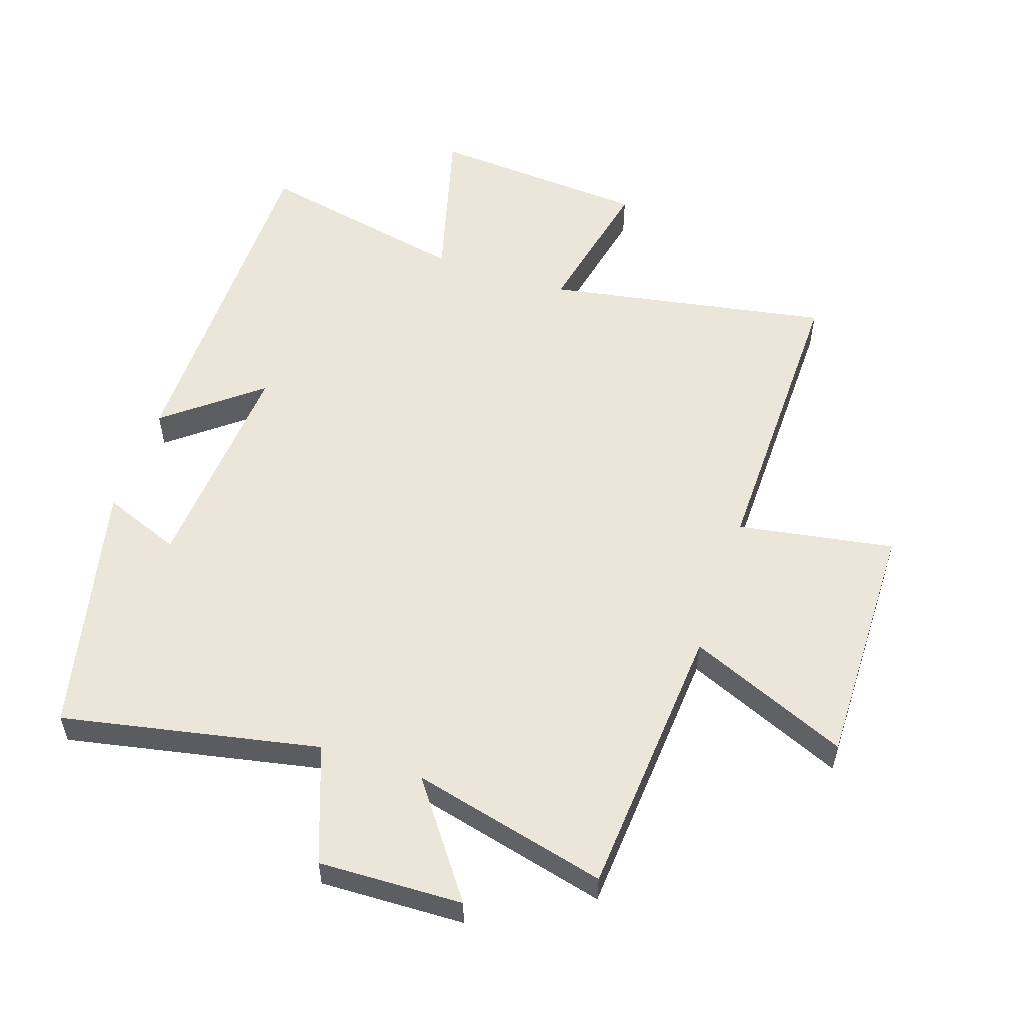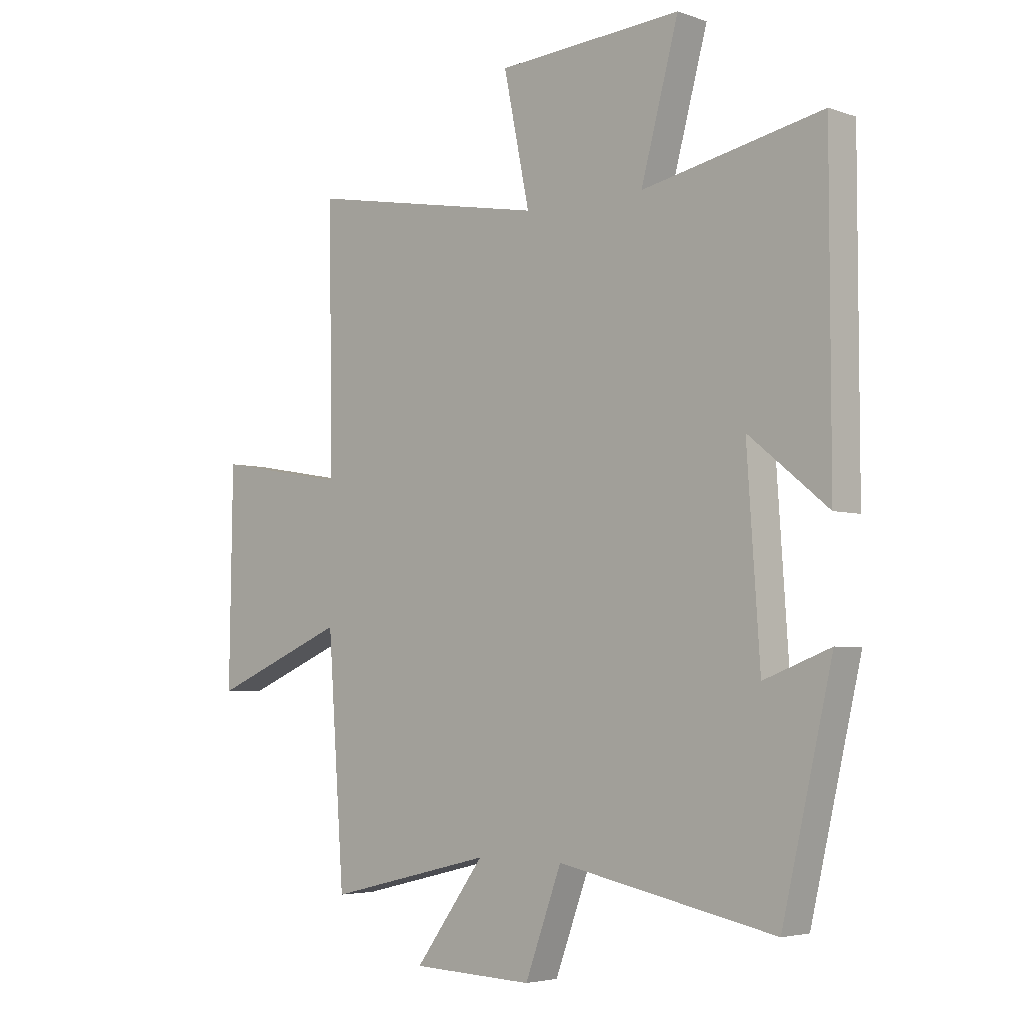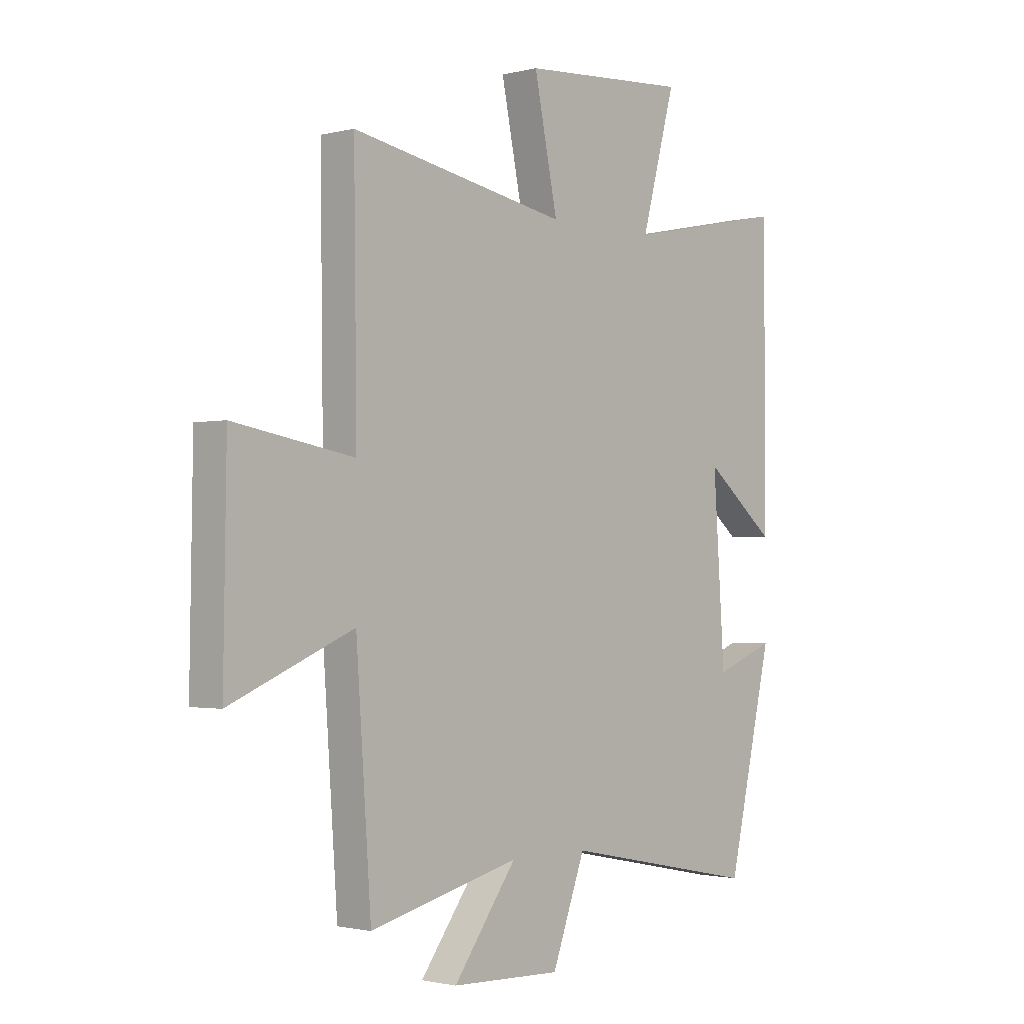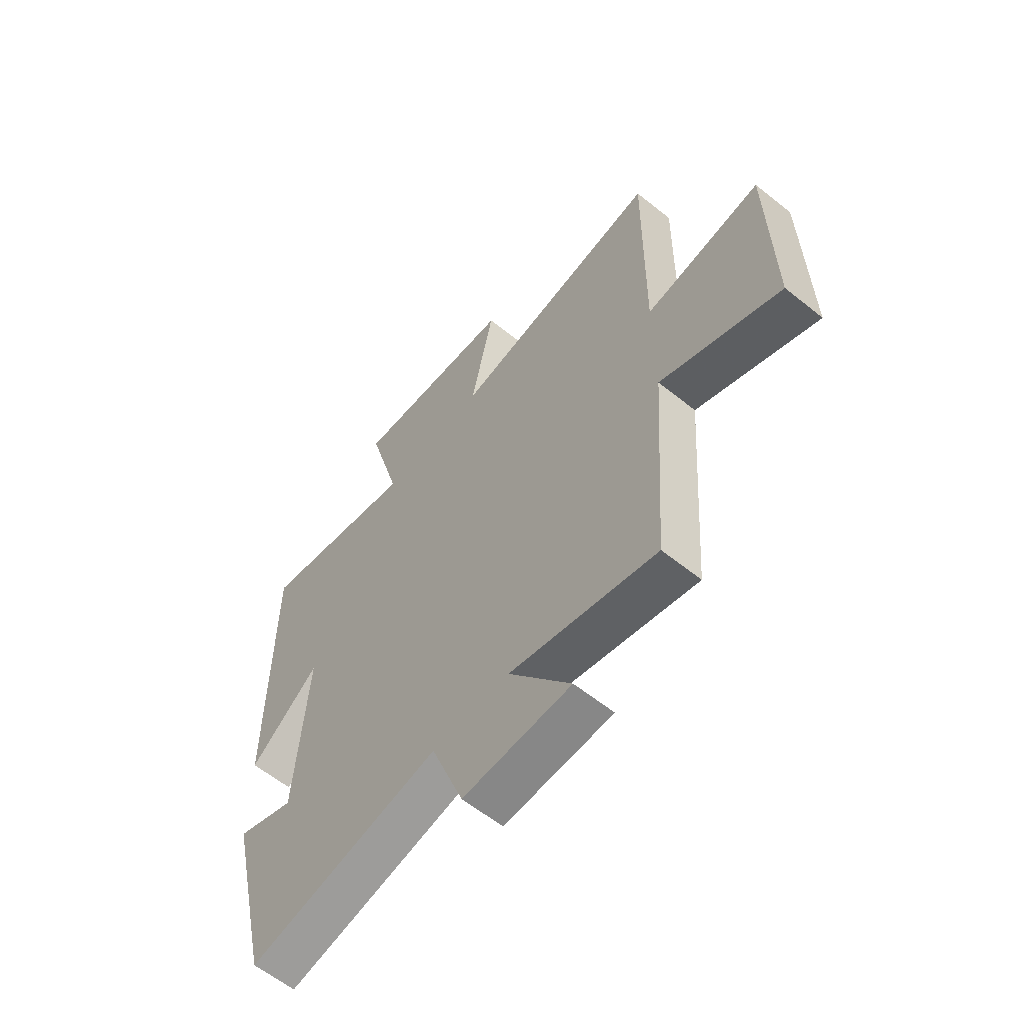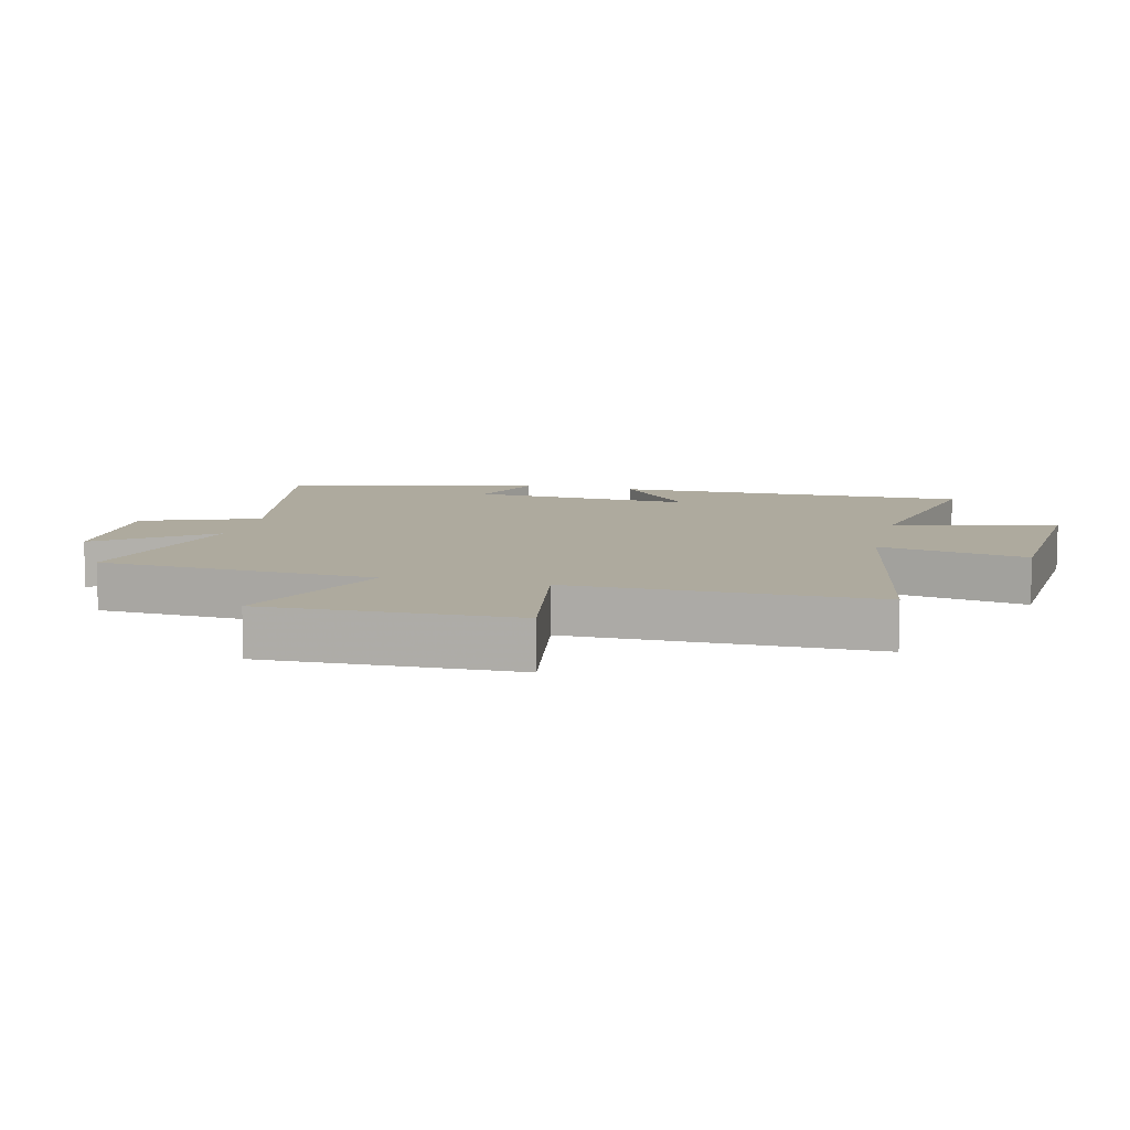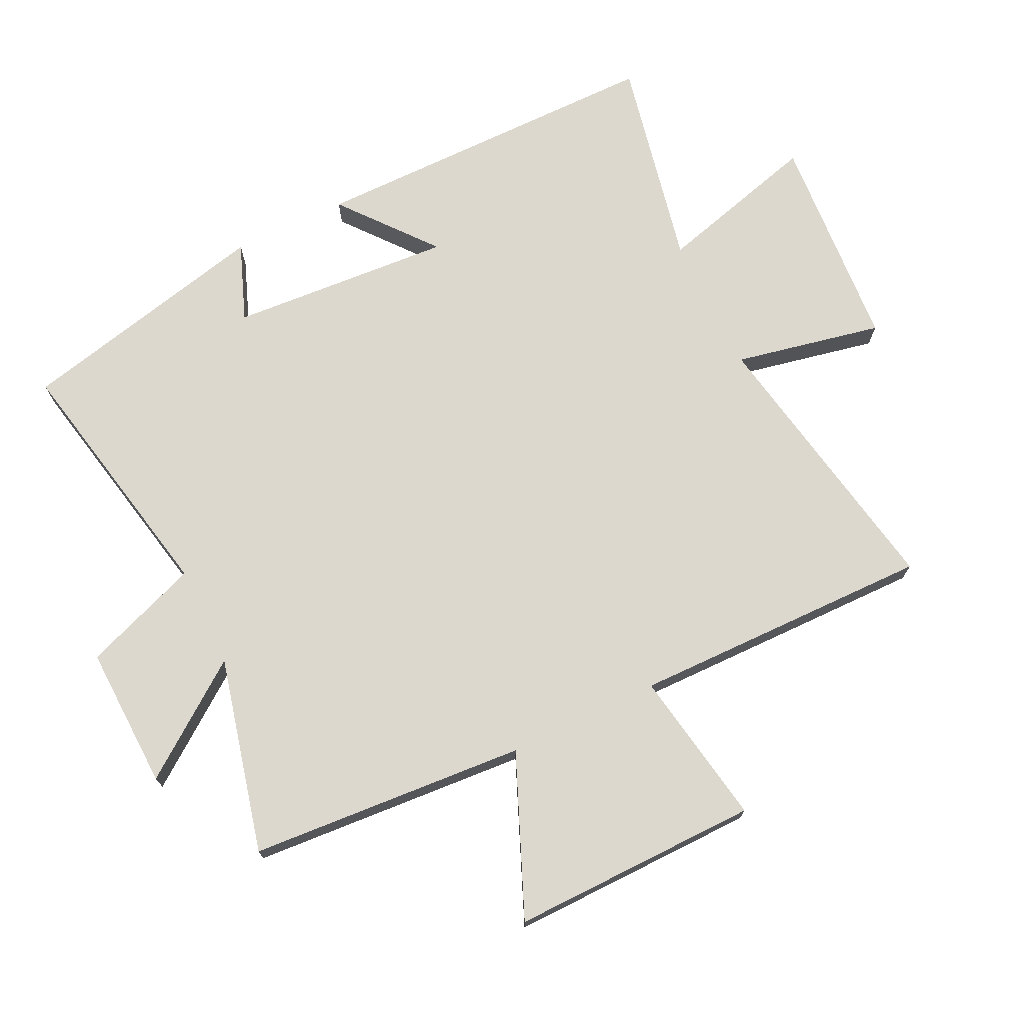
<metadata>
{"format":"obj","ext":"obj","renderer":"f3d","projection":"perspective","resolution":1024,"background":"white","views":[{"elev":55.1,"azim":-161.3,"up":"+Y"},{"elev":-4.2,"azim":42.1,"up":"+Z"},{"elev":-1.6,"azim":-48.1,"up":"+Z"},{"elev":-60.7,"azim":-129.4,"up":"+Z"},{"elev":9.3,"azim":-76.5,"up":"+Y"},{"elev":72.4,"azim":-115.8,"up":"+Y"}]}
</metadata>
<code>
v -0.506 0.07 0.581
v -0.061 0.07 0.5
v -0.109 0.07 0.733
v 0.235 0.07 0.757
v 0.165 0.07 0.5
v 0.499 0.07 0.569
v 0.5 0.07 0.005
v 0.353 0.07 0.124
v 0.377 0.07 -0.228
v 0.5 0.07 -0.181
v 0.407 0.07 -0.582
v 0.003 0.07 -0.5
v -0.065 0.07 -0.684
v -0.291 0.07 -0.676
v -0.161 0.07 -0.5
v -0.469 0.07 -0.575
v -0.5 0.07 -0.138
v -0.752 0.07 -0.244
v -0.746 0.07 0.148
v -0.5 0.07 0.106
v -0.506 0 0.581
v -0.061 0 0.5
v -0.109 0 0.733
v 0.235 0 0.757
v 0.165 0 0.5
v 0.499 0 0.569
v 0.5 0 0.005
v 0.353 0 0.124
v 0.377 0 -0.228
v 0.5 0 -0.181
v 0.407 0 -0.582
v 0.003 0 -0.5
v -0.065 0 -0.684
v -0.291 0 -0.676
v -0.161 0 -0.5
v -0.469 0 -0.575
v -0.5 0 -0.138
v -0.752 0 -0.244
v -0.746 0 0.148
v -0.5 0 0.106
f 17 18 19 20
f 15 16 17 20
f 15 20 1 2
f 12 13 14 15
f 12 15 2
f 9 10 11 12
f 8 9 12 2
f 5 6 7 8
f 5 8 2 3
f 3 4 5
f 40 39 38 37
f 40 37 36 35
f 22 21 40 35
f 35 34 33 32
f 22 35 32
f 32 31 30 29
f 22 32 29 28
f 28 27 26 25
f 23 22 28 25
f 25 24 23
f 1 21 22 2
f 2 22 23 3
f 3 23 24 4
f 4 24 25 5
f 5 25 26 6
f 6 26 27 7
f 7 27 28 8
f 8 28 29 9
f 9 29 30 10
f 10 30 31 11
f 11 31 32 12
f 12 32 33 13
f 13 33 34 14
f 14 34 35 15
f 15 35 36 16
f 16 36 37 17
f 17 37 38 18
f 18 38 39 19
f 19 39 40 20
f 20 40 21 1

</code>
